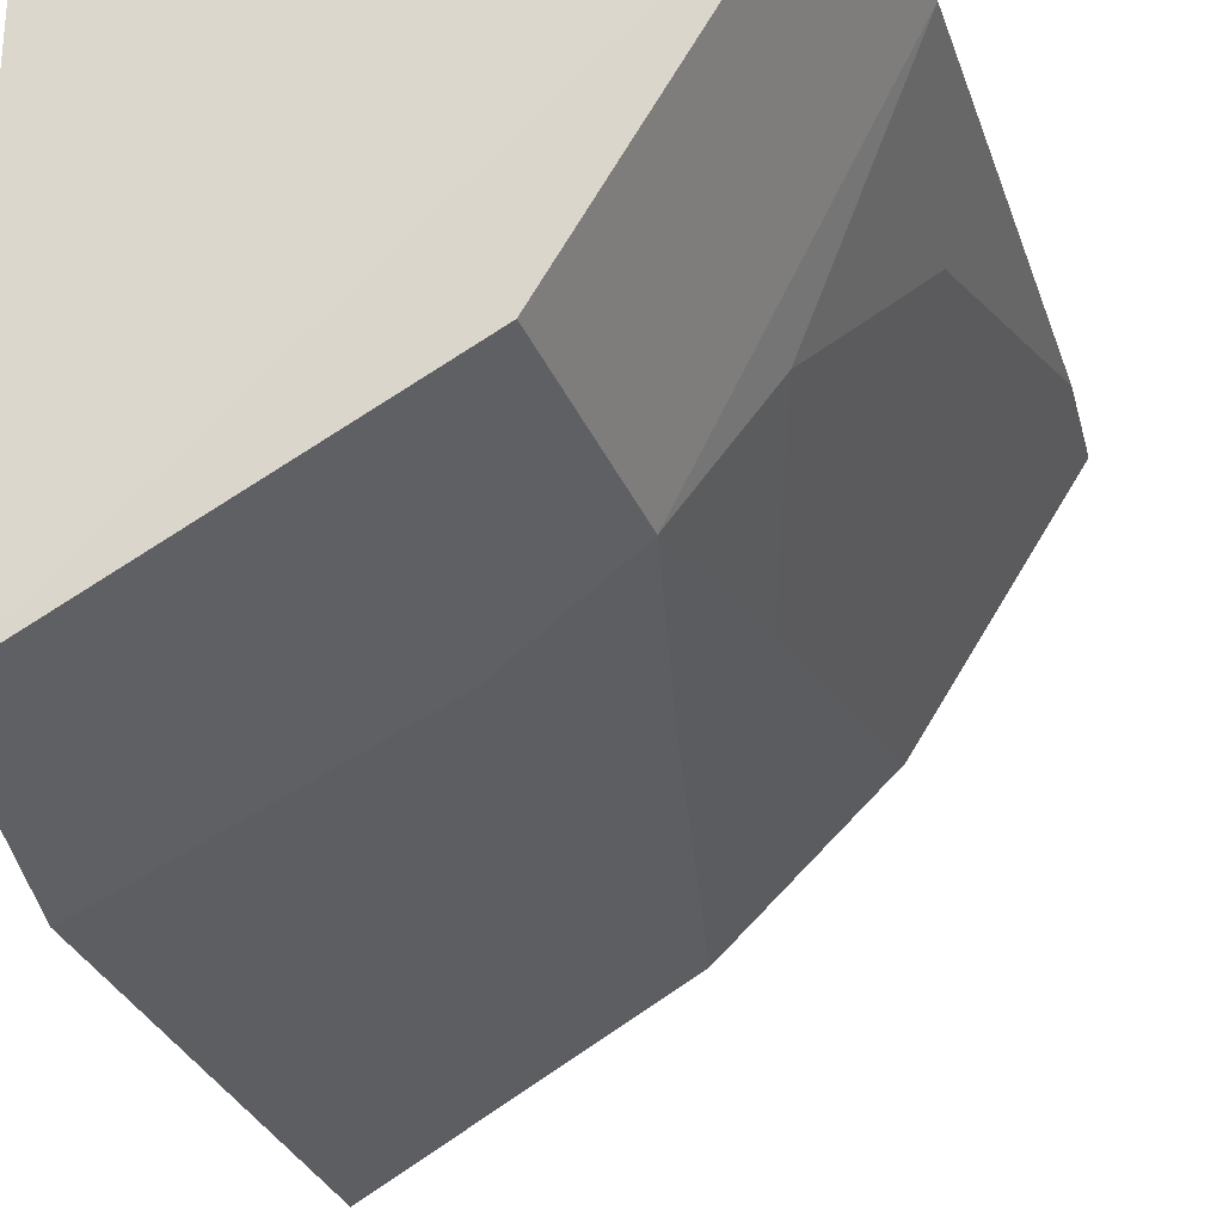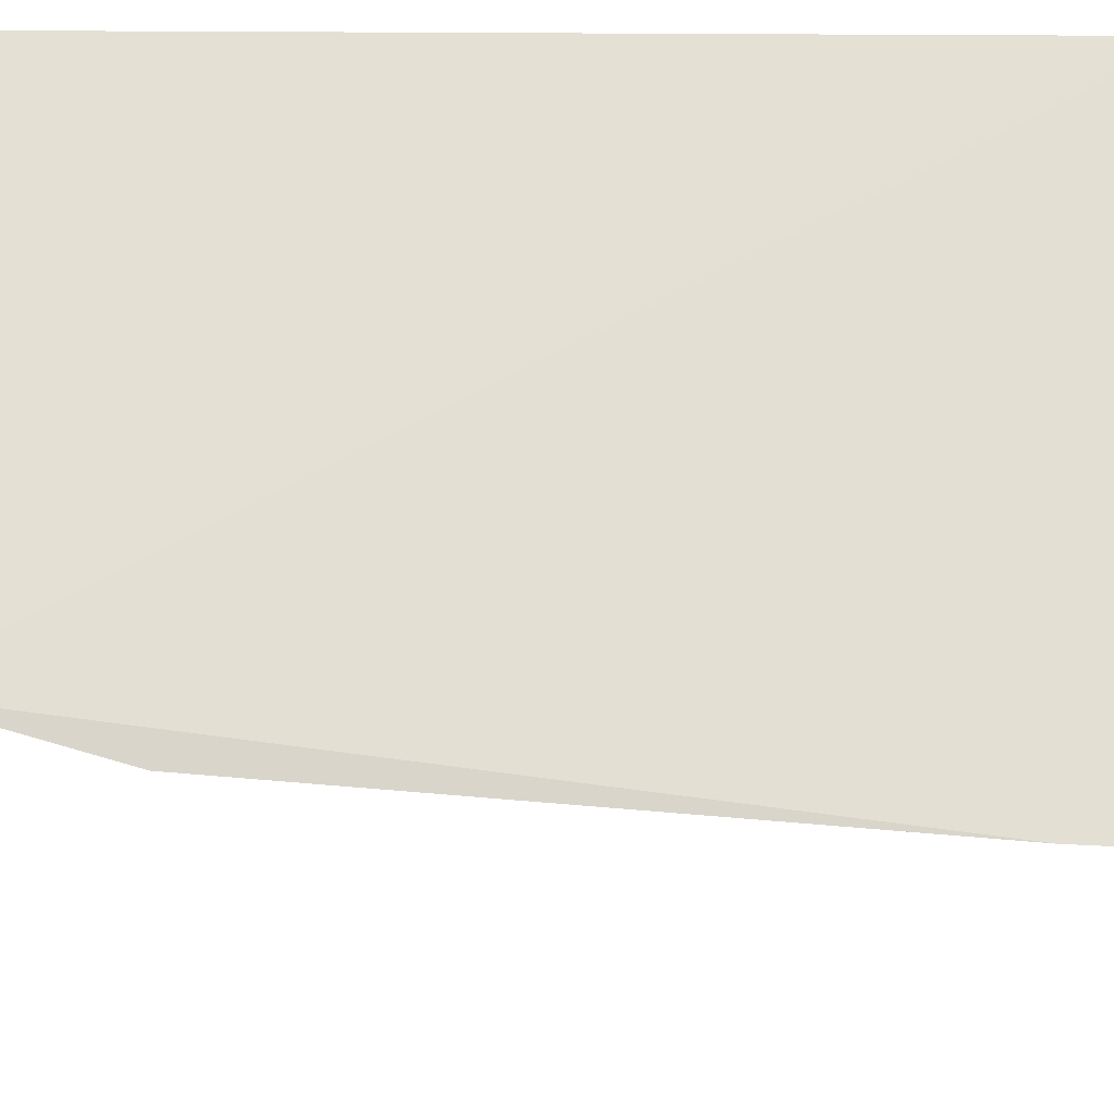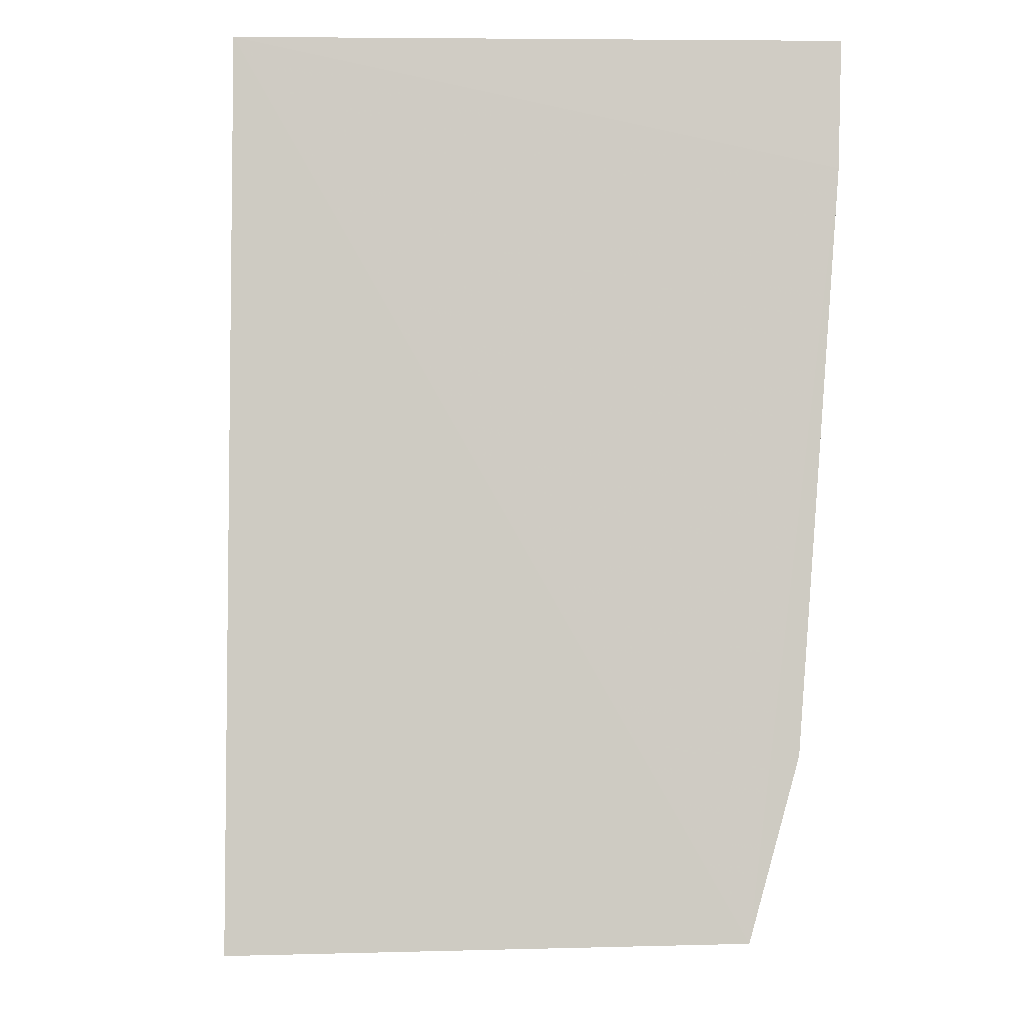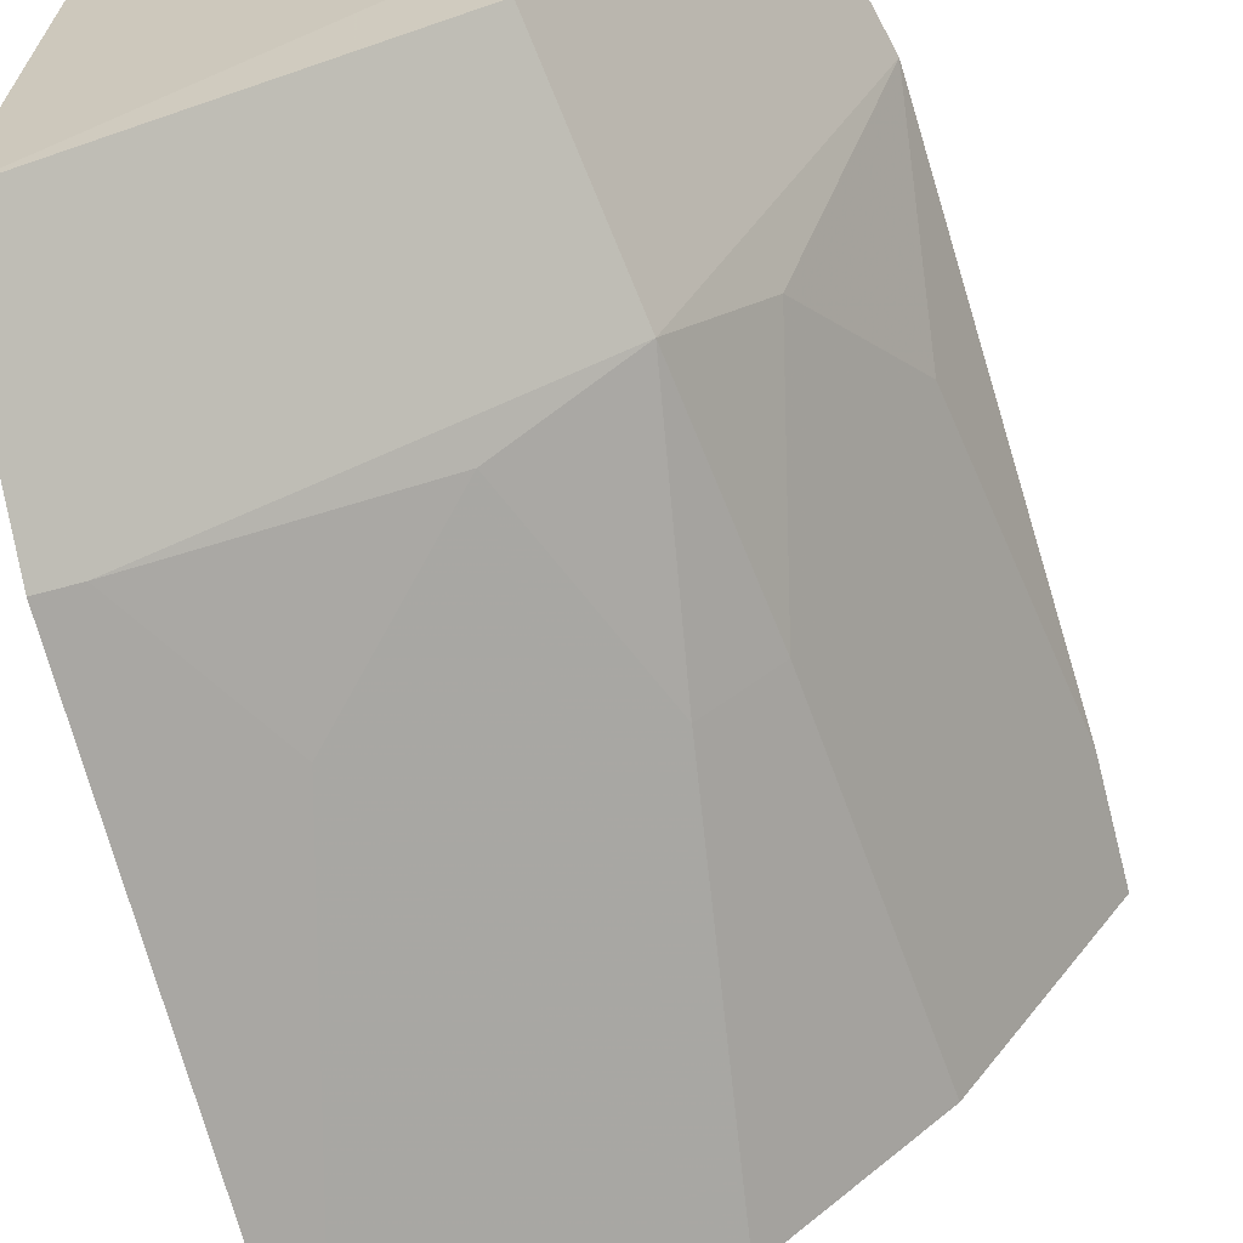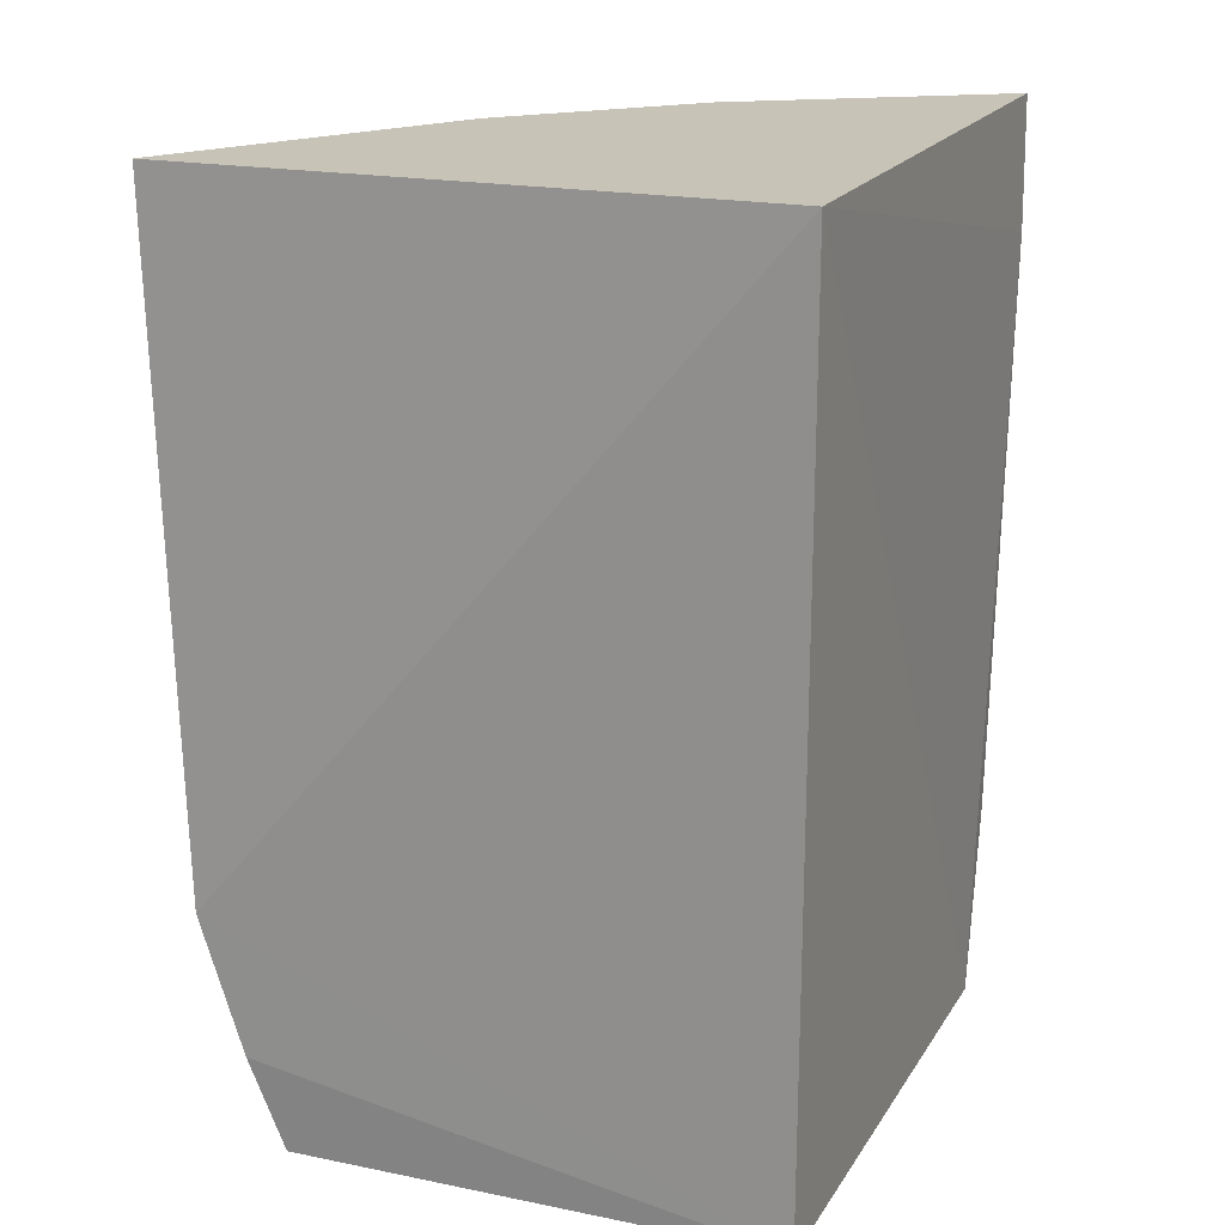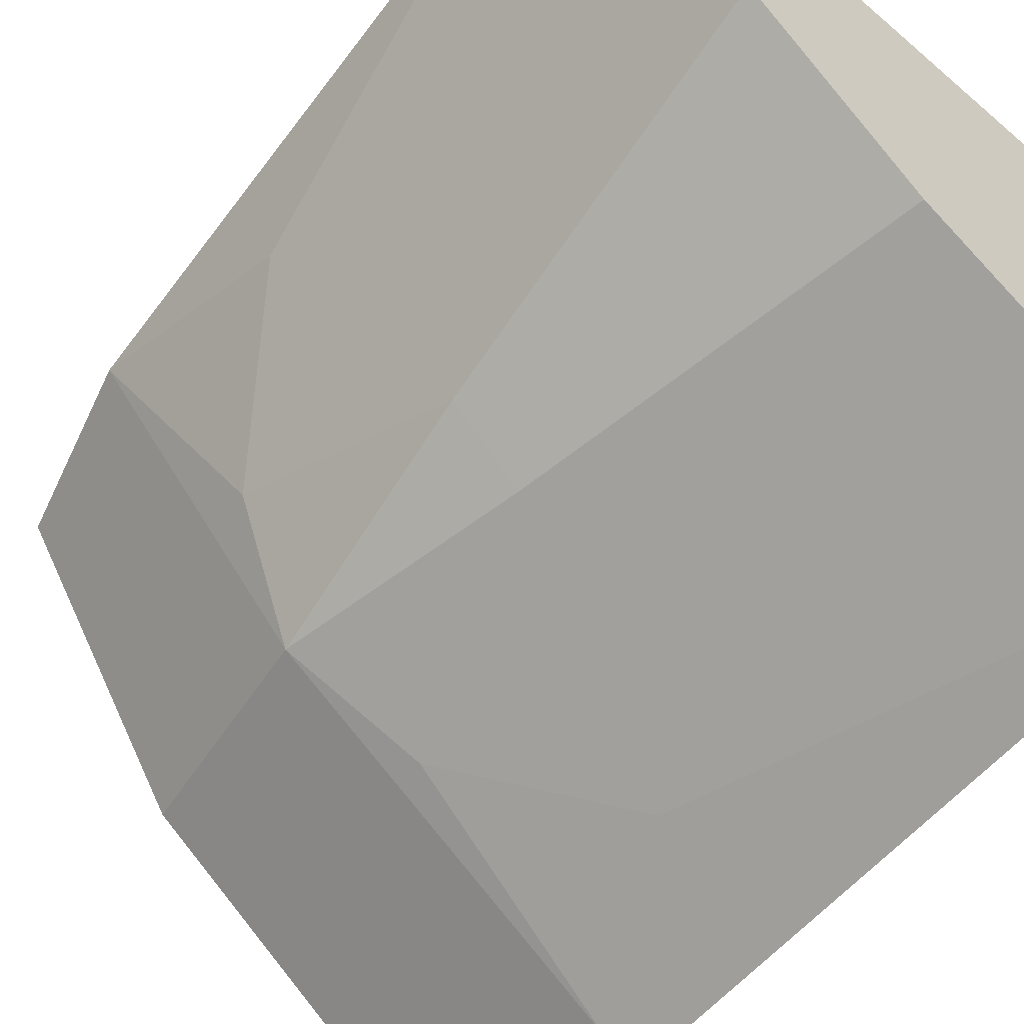
<metadata>
{"format":"obj","ext":"obj","renderer":"f3d","projection":"perspective","resolution":1024,"background":"white","views":[{"elev":-22.5,"azim":-169.1,"up":"+Y"},{"elev":68.9,"azim":-89.7,"up":"+Y"},{"elev":-4.4,"azim":177.0,"up":"+Z"},{"elev":-65.8,"azim":-167.3,"up":"+Y"},{"elev":19.7,"azim":111.1,"up":"+Z"},{"elev":-60.0,"azim":-41.1,"up":"+Y"}]}
</metadata>
<code>
v -0.2332 -0.4442 0.3137
v -0.2307 -0.4101 0.01401
v -0.2348 -0.25 0.3137
v -0.4374 -0.2441 0.3137
v -0.3557 -0.3557 0.09347
v -0.2274 -0.435 0.09136
v -0.33 -0.3839 0.3137
v -0.2348 -0.25 0.01206
v -0.3144 -0.3833 0.1039
v -0.3839 -0.33 0.3137
v -0.4037 -0.2419 0.0159
v -0.2281 -0.421 0.04555
v -0.2691 -0.4138 0.1493
v -0.2385 -0.4286 0.09324
v -0.3447 -0.3681 0.1796
v -0.3833 -0.3144 0.1039
v -0.3418 -0.3418 0.01724
v -0.4359 -0.2431 0.2702
v -0.3681 -0.3447 0.1796
v -0.4207 -0.2431 0.07596
v -0.4138 -0.2691 0.1493
f 1 3 4
f 6 3 1
f 7 1 4
f 8 3 6
f 10 7 4
f 11 8 2
f 11 3 8
f 12 8 6
f 12 2 8
f 13 1 7
f 13 7 9
f 14 9 5
f 14 13 9
f 14 6 1
f 14 1 13
f 15 9 7
f 15 5 9
f 17 11 2
f 17 2 12
f 17 12 6
f 17 14 5
f 17 6 14
f 18 4 3
f 18 3 11
f 18 10 4
f 19 5 15
f 19 16 5
f 19 15 7
f 19 7 10
f 20 5 16
f 20 17 5
f 20 11 17
f 20 18 11
f 21 20 16
f 21 18 20
f 21 10 18
f 21 19 10
f 21 16 19

</code>
